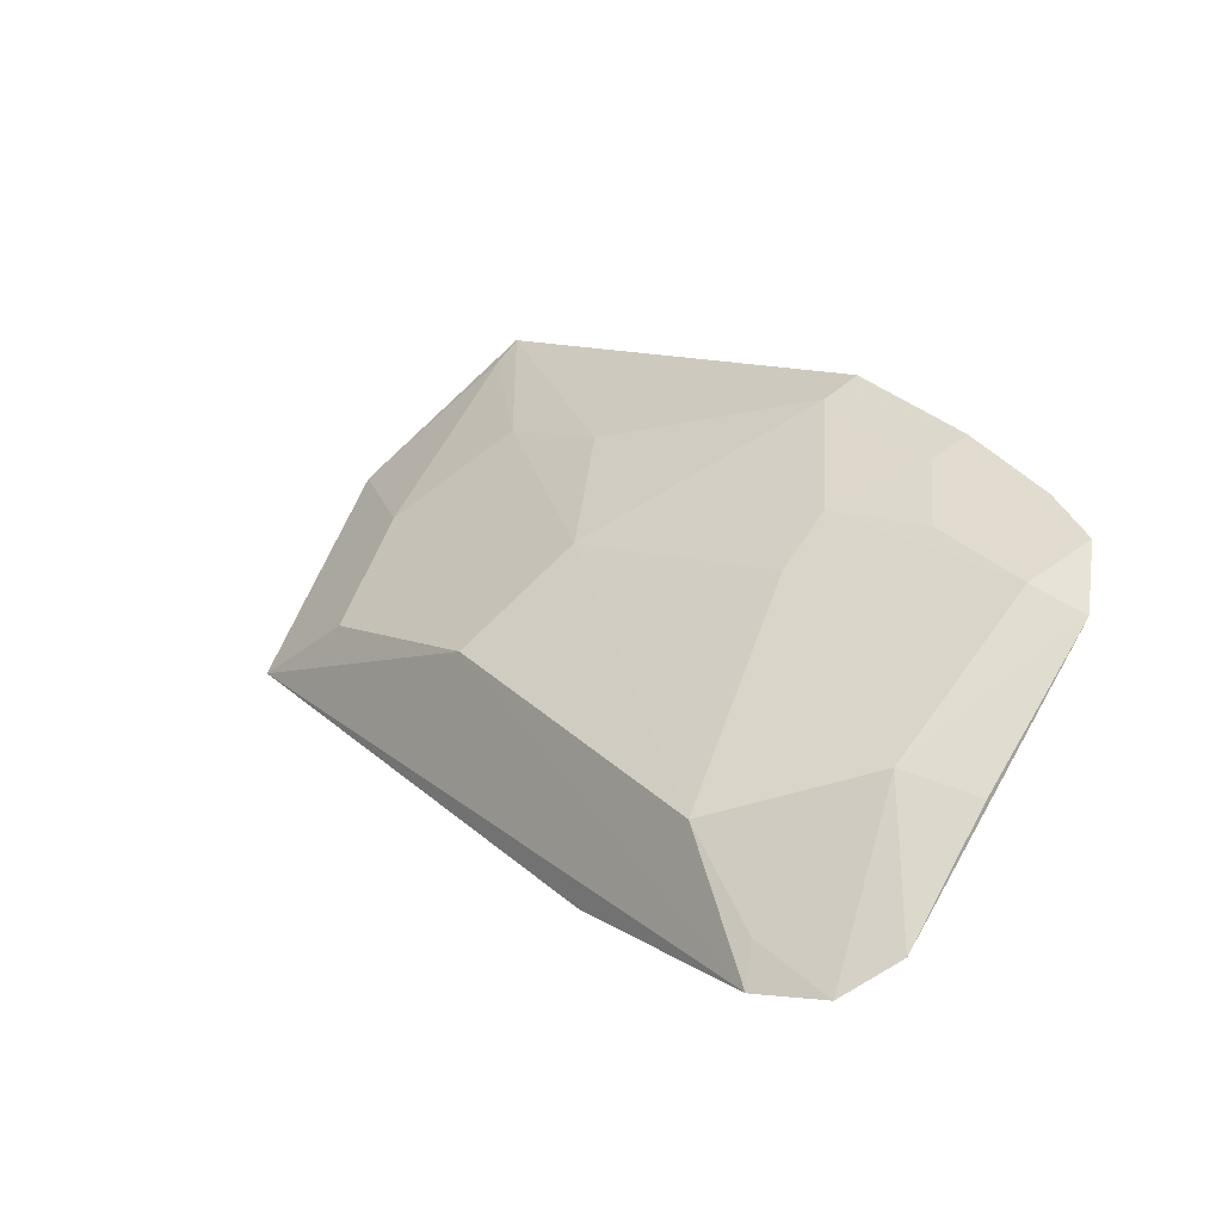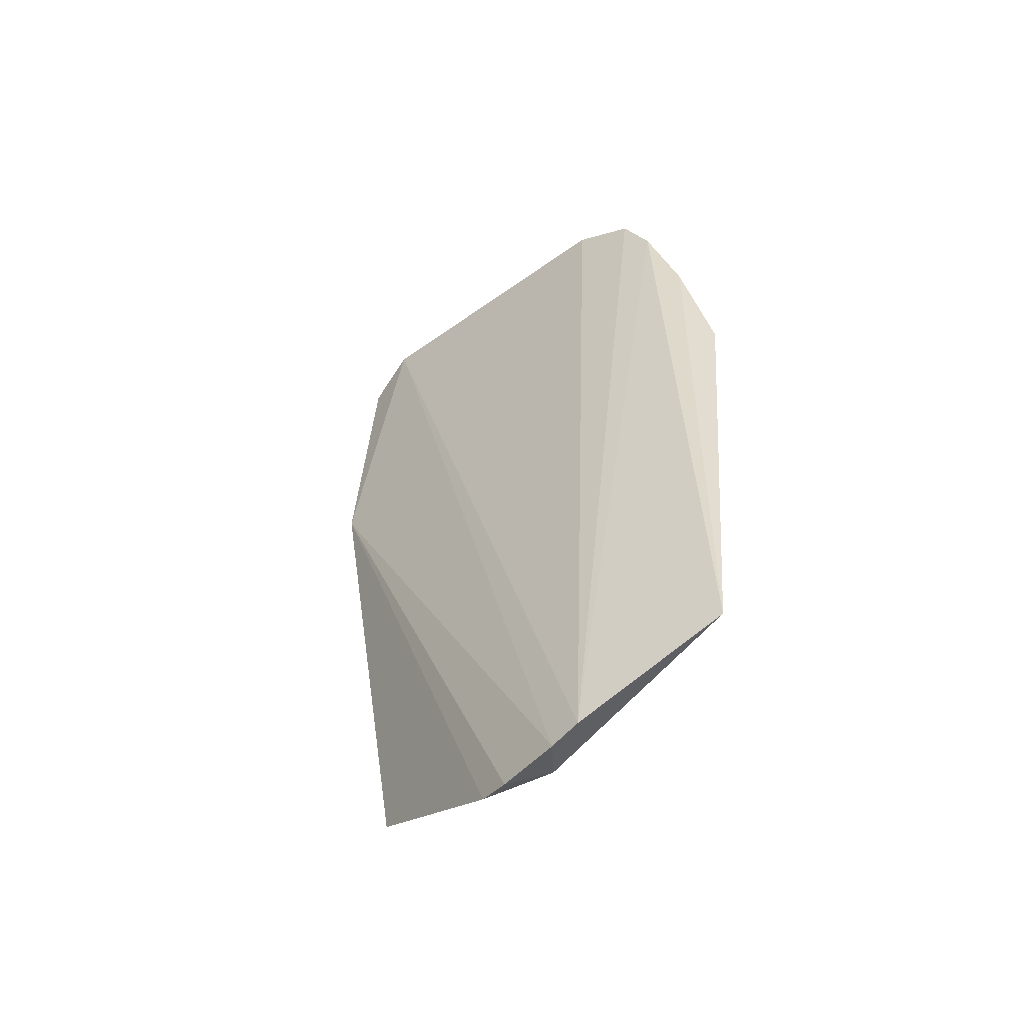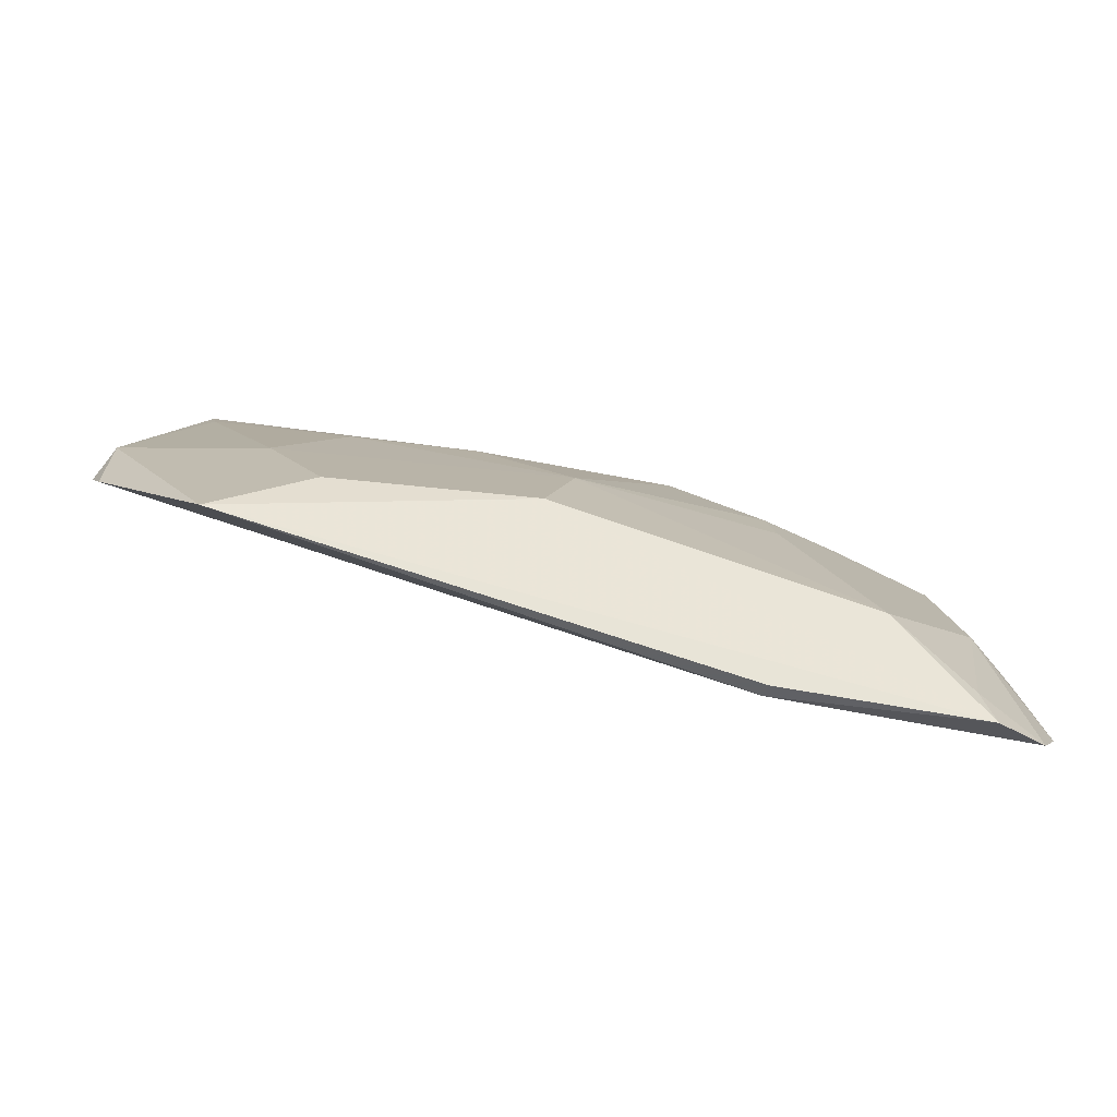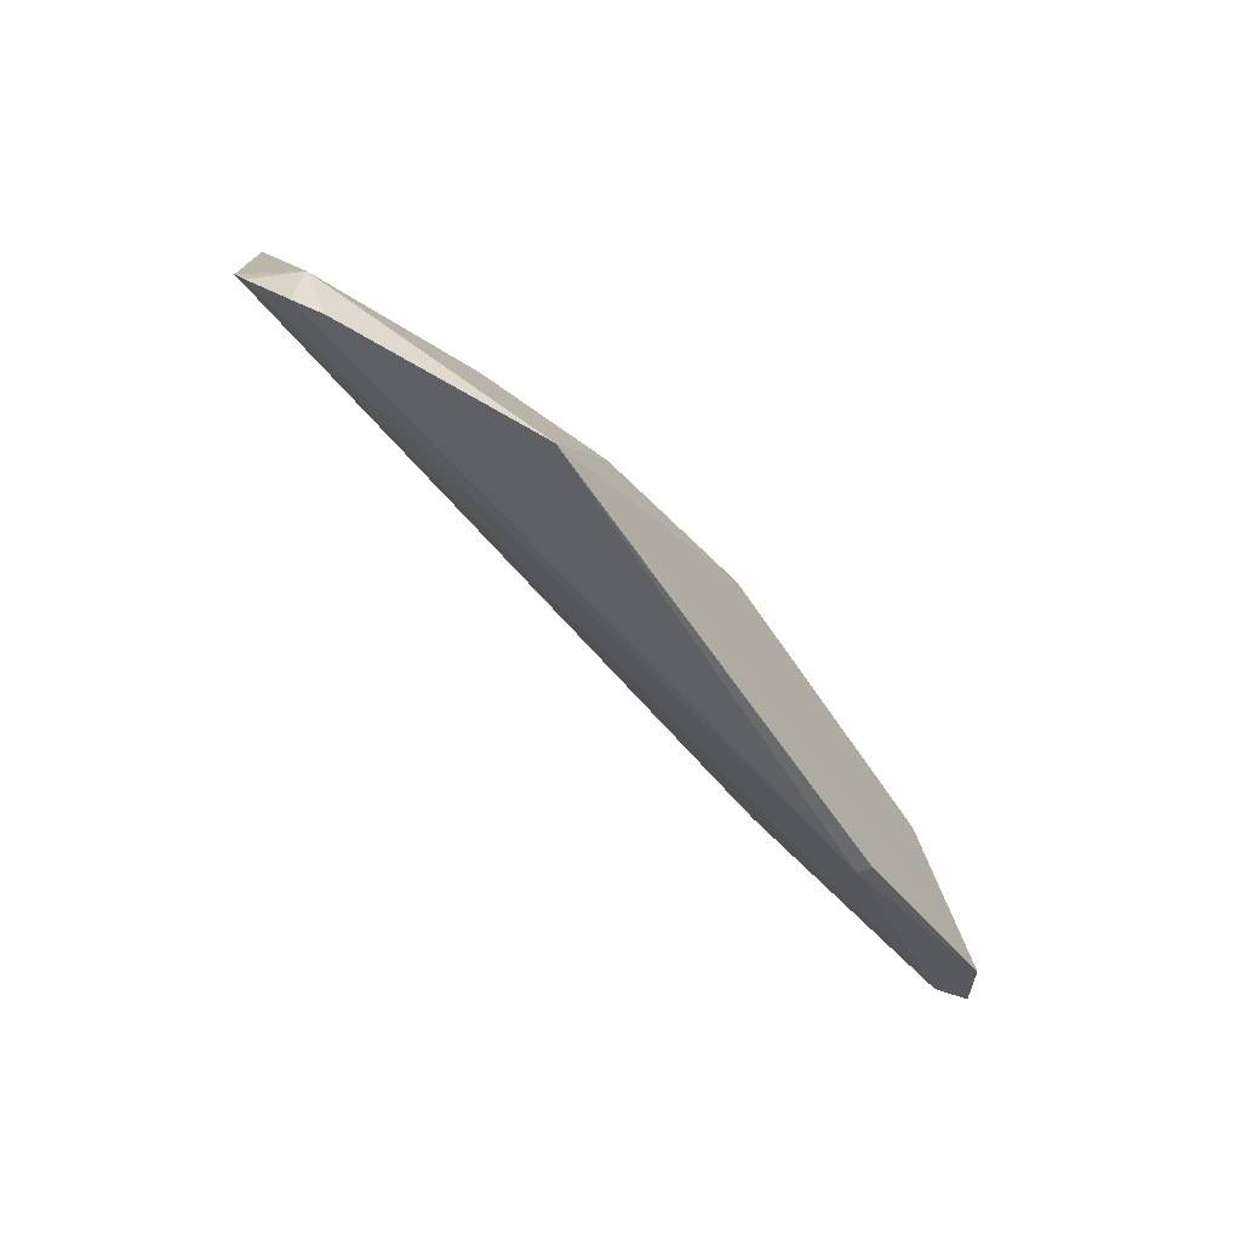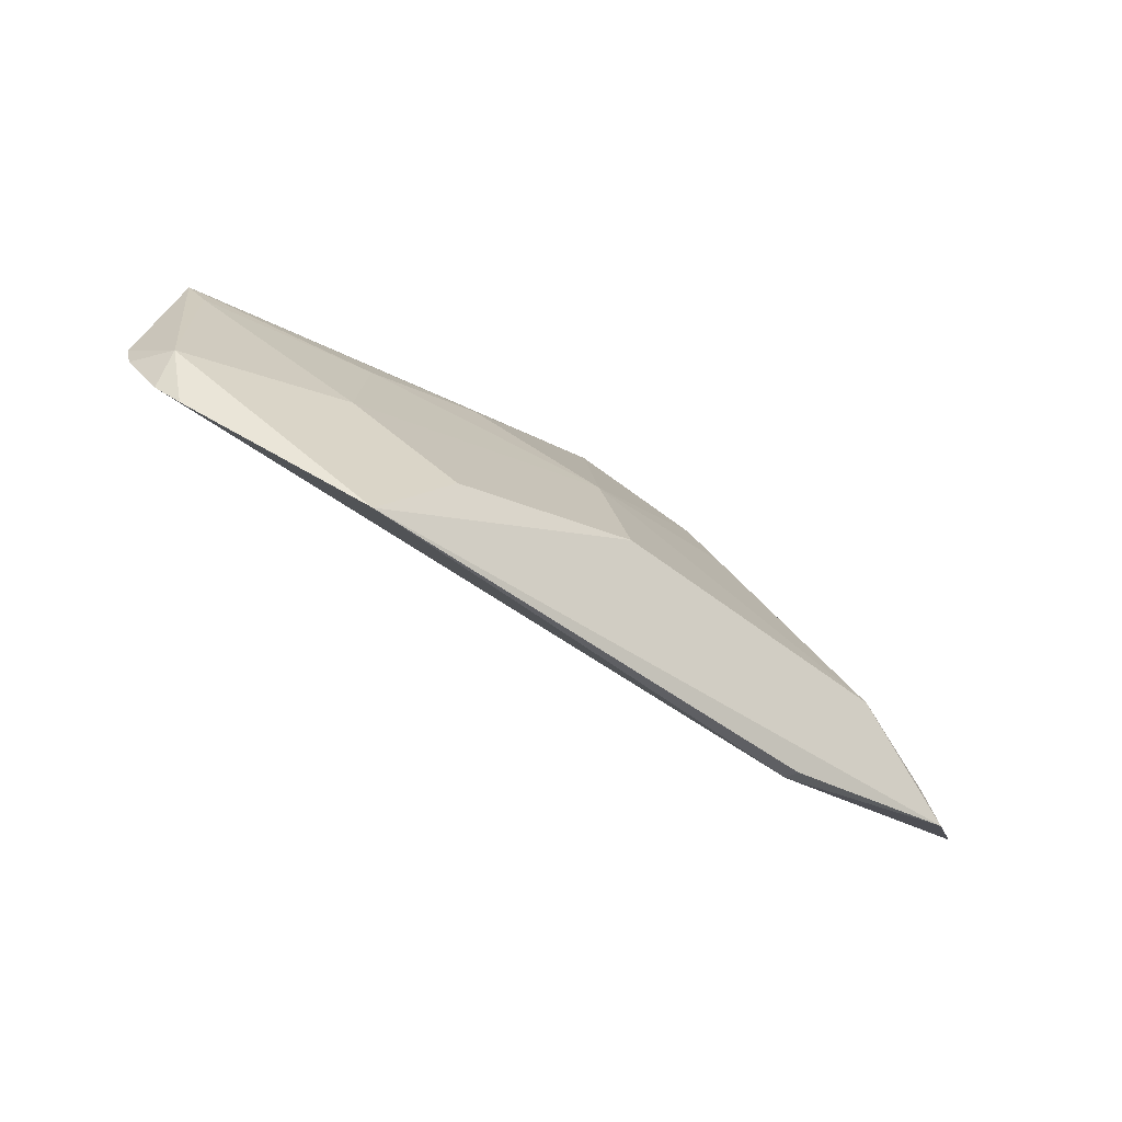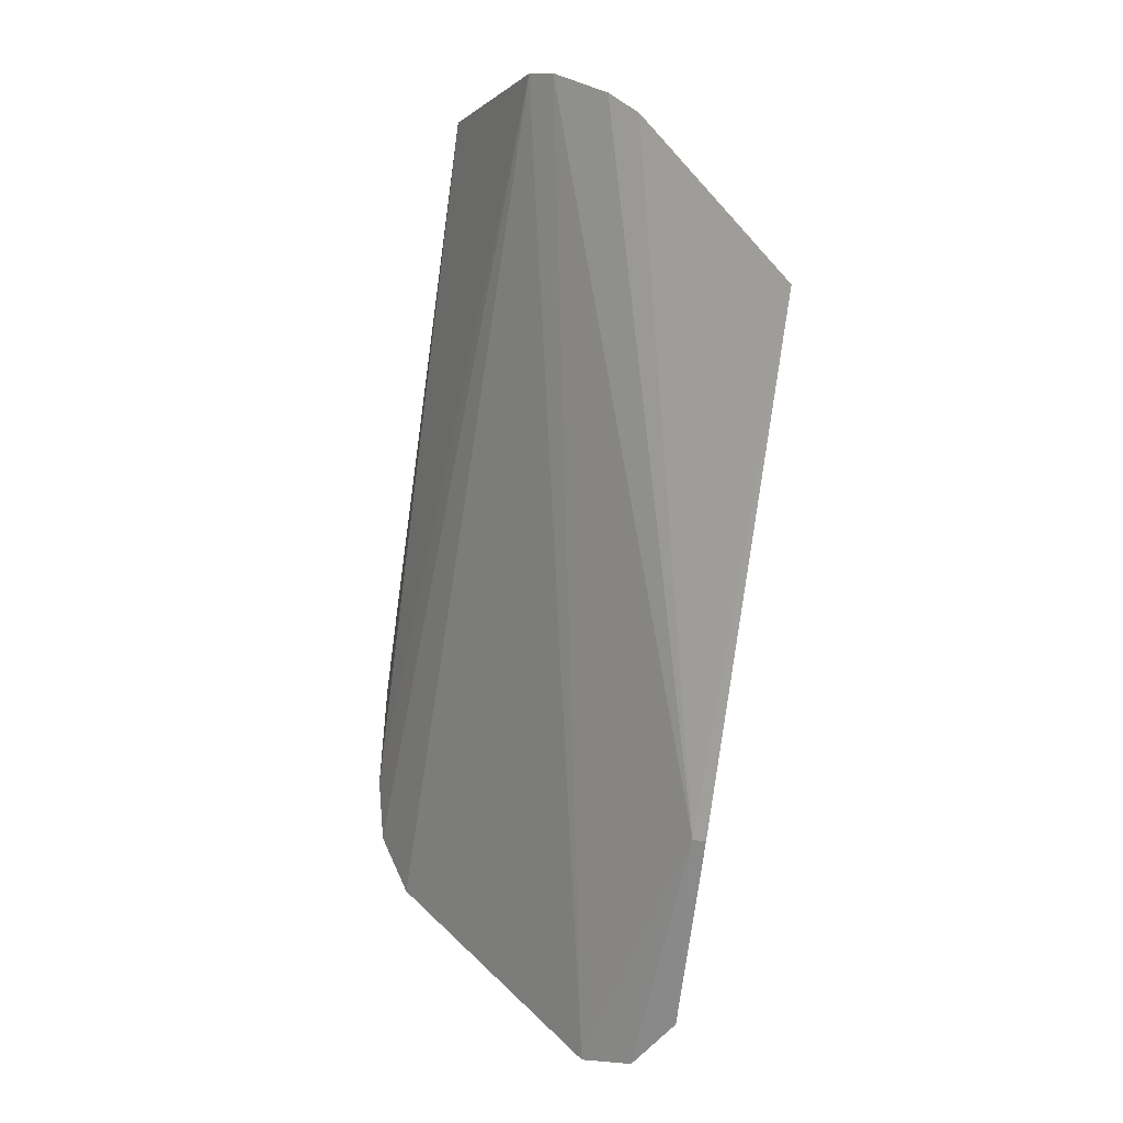
<metadata>
{"format":"obj","ext":"obj","renderer":"f3d","projection":"perspective","resolution":1024,"background":"white","views":[{"elev":8.0,"azim":-127.8,"up":"+Y"},{"elev":34.6,"azim":96.7,"up":"+Z"},{"elev":-33.4,"azim":169.5,"up":"+Y"},{"elev":-32.3,"azim":121.3,"up":"+Y"},{"elev":-20.8,"azim":137.7,"up":"+Y"},{"elev":-60.2,"azim":82.8,"up":"+Y"}]}
</metadata>
<code>
v -0.003779 0.01568 0.01607
v 0.001799 0.00585 0.009154
v -0.02016 0.001898 0.001045
v -0.04159 -0.0089 -2.41e-05
v -0.04617 0.005327 0.01432
v -0.003853 -0.001195 7.878e-05
v 0.001221 0.009236 0.01286
v -0.02988 0.01349 0.01477
v -0.03043 -0.008119 0.0008307
v 0.0008383 0.008092 0.009276
v -0.04199 0.009869 0.01656
v -0.01813 0.01128 0.01048
v -0.03703 -0.002886 0.0008232
v 0.001369 0.004743 0.00766
v -0.03059 -0.00795 0.000123
v 0.001725 0.008096 0.01175
v -0.04619 -0.007155 0.004221
v -0.006912 0.006745 0.005986
v -0.04479 0.008246 0.016
v -0.03012 0.01454 0.01657
v -0.02261 0.006826 0.005857
v -0.04462 -0.008813 0.001848
v -0.04339 -0.0003589 0.006153
v -0.009357 0.001845 0.001142
v -0.003881 0.01447 0.0147
v -0.03895 0.008514 0.01261
v -0.03704 0.01214 0.01667
v -0.01125 0.01132 0.01046
v -0.04105 -0.006896 0.0007369
v -0.04621 -0.001473 0.0085
v -0.04397 0.006574 0.01303
v -0.03417 0.008953 0.01081
v -0.0366 0.01114 0.01492
v -0.03415 0.006465 0.008421
f 6 4 3
f 10 1 7
f 11 7 1
f 12 8 1
f 13 3 4
f 14 9 6
f 14 2 9
f 14 10 2
f 14 6 10
f 15 9 4
f 15 4 6
f 15 6 9
f 16 9 2
f 16 10 7
f 16 2 10
f 17 7 5
f 17 16 7
f 17 9 16
f 18 10 6
f 19 5 7
f 19 7 11
f 20 1 8
f 21 8 12
f 21 3 13
f 21 18 3
f 22 4 9
f 22 9 17
f 23 22 17
f 24 18 6
f 24 6 3
f 24 3 18
f 25 1 10
f 25 10 18
f 27 11 1
f 27 1 20
f 27 20 8
f 27 19 11
f 28 21 12
f 28 18 21
f 28 25 18
f 28 12 1
f 28 1 25
f 29 13 4
f 29 4 22
f 29 23 13
f 29 22 23
f 30 23 17
f 30 17 5
f 30 5 23
f 31 23 5
f 31 5 19
f 31 27 26
f 31 19 27
f 32 31 26
f 32 23 31
f 32 8 21
f 33 27 8
f 33 26 27
f 33 32 26
f 33 8 32
f 34 32 21
f 34 21 13
f 34 13 23
f 34 23 32

</code>
